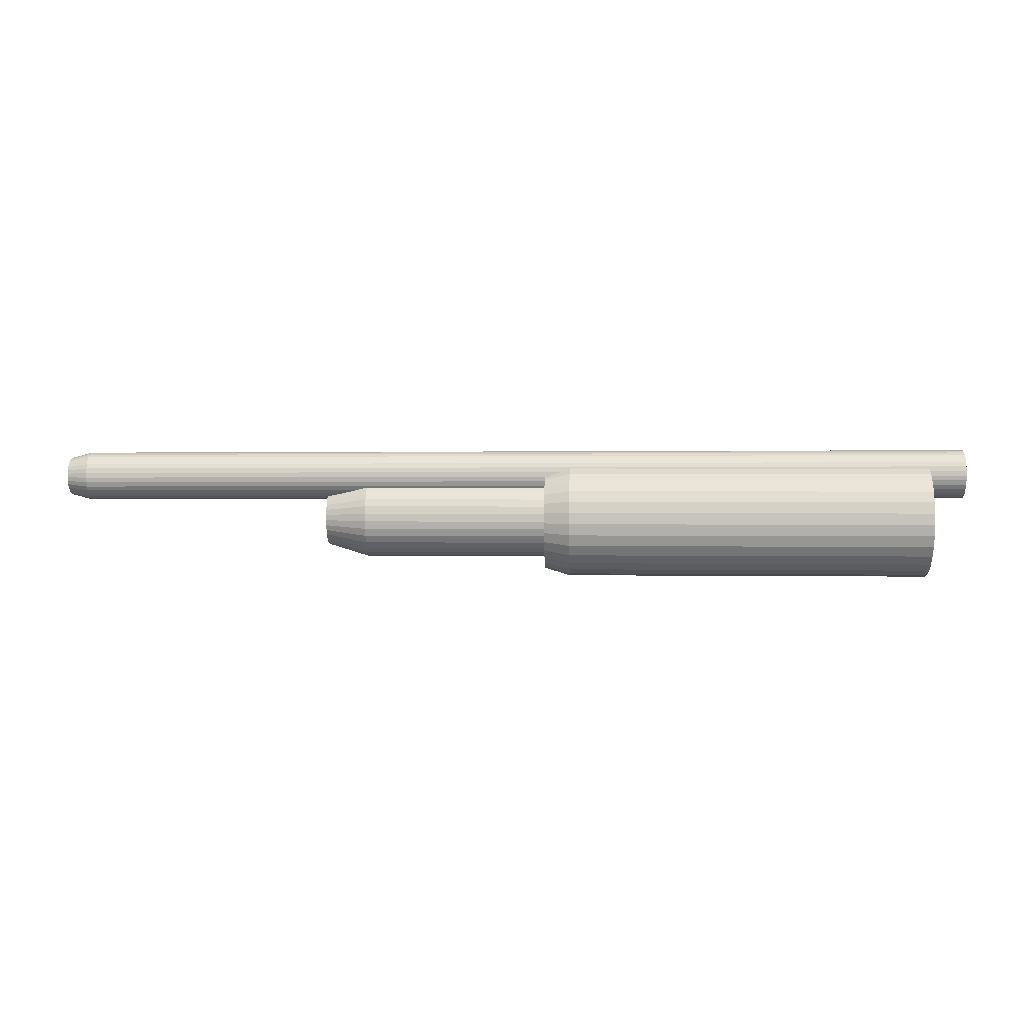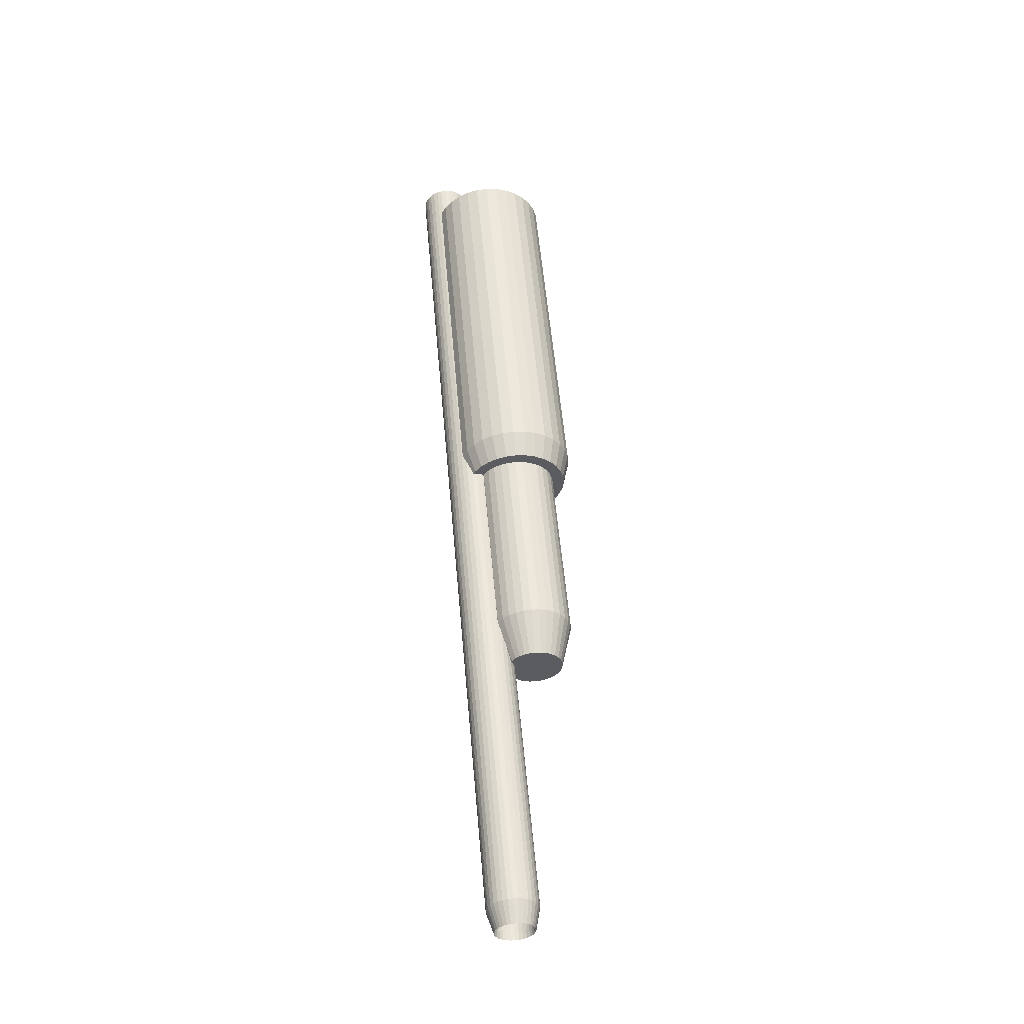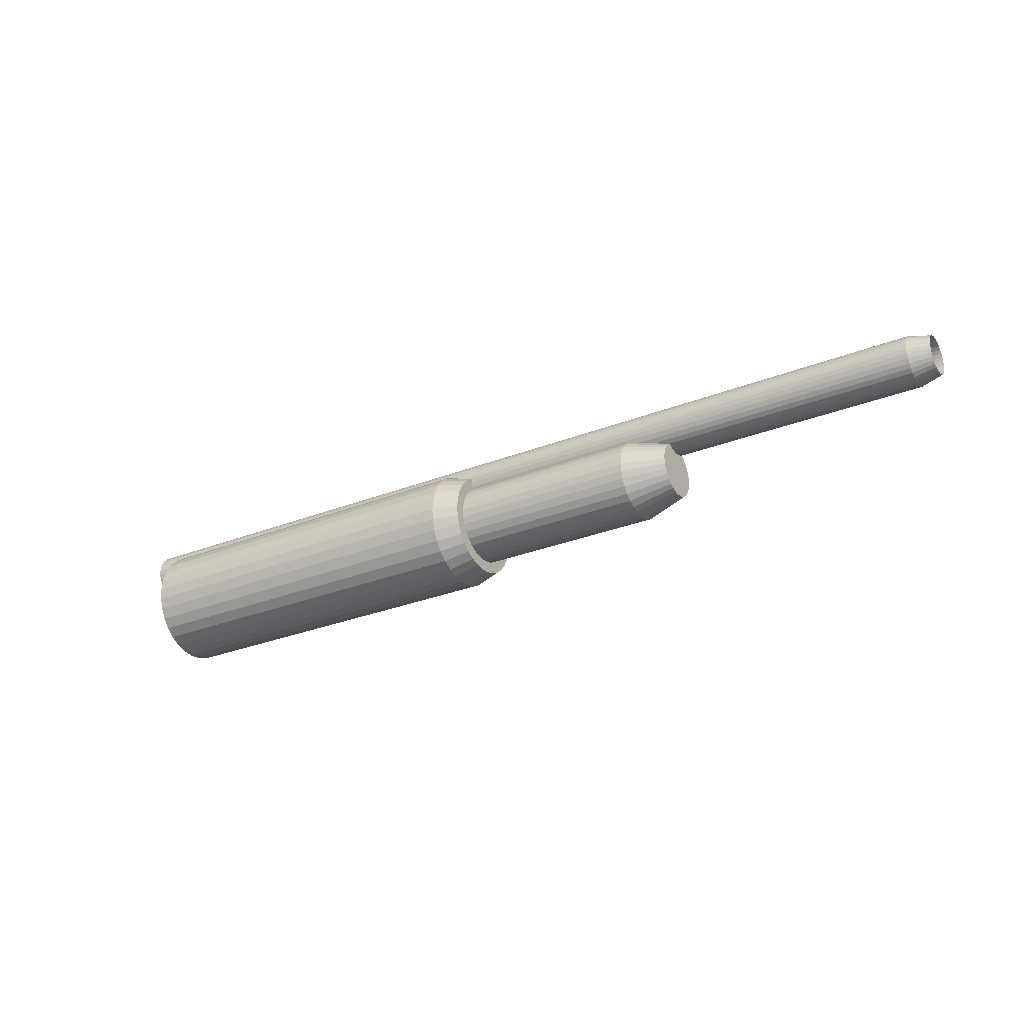
<metadata>
{"format":"obj","ext":"obj","renderer":"f3d","projection":"perspective","resolution":1024,"background":"white","views":[{"elev":5.1,"azim":2.7,"up":"+Y"},{"elev":53.7,"azim":-94.8,"up":"+Z"},{"elev":-28.7,"azim":-148.9,"up":"+Y"}]}
</metadata>
<code>
o Cylinder.008_Cylinder.034
v 2.355 0.4331 -0.4835
v 2.354 0.5261 -0.4744
v 2.354 0.6156 -0.4473
v 2.354 0.698 -0.4034
v 2.354 0.7703 -0.3443
v 2.354 0.8296 -0.2723
v 2.354 0.8737 -0.1901
v 2.354 0.9008 -0.1009
v 2.354 0.91 -0.00816
v 2.354 0.9008 0.08458
v 2.354 0.8737 0.1737
v 2.354 0.8296 0.2559
v 2.354 0.7703 0.328
v 2.354 0.698 0.3871
v 2.354 0.6156 0.431
v 2.354 0.5261 0.4581
v 2.355 0.4331 0.4672
v 2.355 0.34 0.4581
v 2.355 0.2506 0.431
v 2.355 0.1681 0.3871
v 2.355 0.09583 0.328
v 2.355 0.03651 0.2559
v 2.355 -0.007559 0.1737
v 2.355 -0.0347 0.08458
v 2.355 -0.04386 -0.008161
v 2.355 -0.0347 -0.1009
v 2.355 -0.007559 -0.1901
v 2.355 0.03651 -0.2723
v 2.355 0.09583 -0.3443
v 2.355 0.1681 -0.4034
v 2.355 0.2506 -0.4473
v 2.355 0.34 -0.4744
v -0.8096 0.427 -0.4211
v -0.6028 0.4274 -0.4835
v -0.8097 0.5079 -0.4132
v -0.603 0.5205 -0.4744
v -0.8099 0.5856 -0.3897
v -0.6031 0.6099 -0.4473
v -0.81 0.6572 -0.3515
v -0.6033 0.6924 -0.4034
v -0.8101 0.72 -0.3001
v -0.6034 0.7647 -0.3443
v -0.8102 0.7715 -0.2376
v -0.6036 0.824 -0.2723
v -0.8103 0.8098 -0.1662
v -0.6036 0.8681 -0.1901
v -0.8103 0.8334 -0.08872
v -0.6037 0.8952 -0.1009
v -0.8104 0.8413 -0.00816
v -0.6037 0.9044 -0.00816
v -0.8103 0.8334 0.0724
v -0.6037 0.8952 0.08458
v -0.8103 0.8098 0.1499
v -0.6036 0.8681 0.1737
v -0.8102 0.7715 0.2212
v -0.6036 0.824 0.2559
v -0.8101 0.72 0.2838
v -0.6034 0.7647 0.328
v -0.81 0.6572 0.3352
v -0.6033 0.6924 0.3871
v -0.8099 0.5856 0.3733
v -0.6031 0.6099 0.431
v -0.8097 0.5079 0.3968
v -0.603 0.5205 0.4581
v -0.8096 0.427 0.4048
v -0.6028 0.4274 0.4672
v -0.8094 0.3462 0.3968
v -0.6026 0.3344 0.4581
v -0.8093 0.2685 0.3733
v -0.6024 0.2449 0.431
v -0.8091 0.1969 0.3352
v -0.6023 0.1625 0.3871
v -0.809 0.1341 0.2838
v -0.6022 0.09019 0.328
v -0.8089 0.08256 0.2212
v -0.602 0.03088 0.2559
v -0.8088 0.04428 0.1499
v -0.602 -0.01319 0.1737
v -0.8088 0.02071 0.0724
v -0.6019 -0.04033 0.08458
v -0.8088 0.01274 -0.008161
v -0.6019 -0.0495 -0.008161
v -0.8088 0.02071 -0.08872
v -0.6019 -0.04033 -0.1009
v -0.8088 0.04428 -0.1662
v -0.602 -0.01319 -0.1901
v -0.8089 0.08256 -0.2376
v -0.602 0.03088 -0.2723
v -0.809 0.1341 -0.3001
v -0.6022 0.09019 -0.3443
v -0.8091 0.1969 -0.3515
v -0.6023 0.1625 -0.4034
v -0.8093 0.2685 -0.3897
v -0.6024 0.2449 -0.4473
v -0.8094 0.3462 -0.4132
v -0.6026 0.3344 -0.4744
v -4.67 0.7758 0.1917
v 2.655 0.8156 0.1917
v -4.67 0.7368 0.1878
v 2.656 0.7767 0.1878
v -4.67 0.6994 0.1765
v 2.656 0.7392 0.1765
v -4.67 0.6649 0.158
v 2.656 0.7047 0.158
v -4.67 0.6346 0.1332
v 2.656 0.6744 0.1332
v -4.669 0.6098 0.103
v 2.656 0.6496 0.103
v -4.669 0.5913 0.06845
v 2.656 0.6311 0.06845
v -4.669 0.5799 0.03101
v 2.657 0.6198 0.03101
v -4.669 0.5761 -0.007933
v 2.657 0.6159 -0.007933
v -4.669 0.5799 -0.04688
v 2.657 0.6198 -0.04688
v -4.669 0.5913 -0.08432
v 2.656 0.6311 -0.08432
v -4.669 0.6098 -0.1188
v 2.656 0.6496 -0.1188
v -4.67 0.6346 -0.1491
v 2.656 0.6744 -0.1491
v -4.67 0.6649 -0.1739
v 2.656 0.7047 -0.1739
v -4.67 0.6994 -0.1923
v 2.656 0.7392 -0.1923
v -4.67 0.7368 -0.2037
v 2.656 0.7767 -0.2037
v -4.67 0.7758 -0.2075
v 2.655 0.8156 -0.2075
v -4.671 0.8147 -0.2037
v 2.655 0.8546 -0.2037
v -4.671 0.8522 -0.1923
v 2.655 0.892 -0.1923
v -4.671 0.8867 -0.1739
v 2.655 0.9266 -0.1739
v -4.671 0.917 -0.1491
v 2.655 0.9568 -0.1491
v -4.671 0.9418 -0.1188
v 2.655 0.9817 -0.1188
v -4.671 0.9603 -0.08432
v 2.654 1 -0.08432
v -4.671 0.9716 -0.04688
v 2.654 1.011 -0.04688
v -4.671 0.9755 -0.007933
v 2.654 1.015 -0.007933
v -4.671 0.9716 0.03101
v 2.654 1.011 0.03101
v -4.671 0.9603 0.06845
v 2.654 1 0.06845
v -4.671 0.9418 0.103
v 2.655 0.9817 0.103
v -4.671 0.917 0.1332
v 2.655 0.9568 0.1332
v -4.671 0.8867 0.158
v 2.655 0.9266 0.158
v -4.671 0.8522 0.1765
v 2.655 0.892 0.1765
v -4.671 0.8147 0.1878
v 2.655 0.8546 0.1878
v -4.841 0.7749 0.1464
v -4.841 0.7447 0.1434
v -4.84 0.7158 0.1346
v -4.84 0.6891 0.1204
v -4.84 0.6657 0.1012
v -4.84 0.6465 0.0778
v -4.84 0.6322 0.05112
v -4.84 0.6235 0.02217
v -4.84 0.6205 -0.007933
v -4.84 0.6235 -0.03804
v -4.84 0.6322 -0.06699
v -4.84 0.6465 -0.09367
v -4.84 0.6657 -0.1171
v -4.84 0.6891 -0.1362
v -4.84 0.7158 -0.1505
v -4.841 0.7447 -0.1593
v -4.841 0.7749 -0.1623
v -4.841 0.805 -0.1593
v -4.841 0.8339 -0.1505
v -4.841 0.8606 -0.1362
v -4.841 0.884 -0.1171
v -4.841 0.9032 -0.09367
v -4.842 0.9175 -0.06699
v -4.842 0.9263 -0.03804
v -4.842 0.9292 -0.007933
v -4.842 0.9263 0.02217
v -4.842 0.9175 0.05112
v -4.841 0.9032 0.0778
v -4.841 0.884 0.1012
v -4.841 0.8606 0.1204
v -4.841 0.8339 0.1346
v -4.841 0.805 0.1434
v 0.3986 0.8034 0.1464
v 0.3987 0.7732 0.1434
v 0.3989 0.7443 0.1346
v 0.399 0.7176 0.1204
v 0.3992 0.6942 0.1012
v 0.3993 0.675 0.0778
v 0.3993 0.6607 0.05112
v 0.3994 0.6519 0.02217
v 0.3994 0.649 -0.007933
v 0.3994 0.6519 -0.03804
v 0.3993 0.6607 -0.06699
v 0.3993 0.675 -0.09367
v 0.3992 0.6942 -0.1171
v 0.399 0.7176 -0.1362
v 0.3989 0.7443 -0.1505
v 0.3987 0.7732 -0.1593
v 0.3986 0.8034 -0.1623
v 0.3984 0.8335 -0.1593
v 0.3982 0.8624 -0.1505
v 0.3981 0.8891 -0.1362
v 0.398 0.9125 -0.1171
v 0.3979 0.9317 -0.09367
v 0.3978 0.946 -0.06699
v 0.3977 0.9548 -0.03804
v 0.3977 0.9577 -0.007933
v 0.3977 0.9548 0.02217
v 0.3978 0.946 0.05112
v 0.3979 0.9317 0.0778
v 0.398 0.9125 0.1012
v 0.3981 0.8891 0.1204
v 0.3982 0.8624 0.1346
v 0.3984 0.8335 0.1434
v -0.488 0.4321 -0.3312
v -0.4881 0.4953 -0.325
v -0.4882 0.5561 -0.3066
v -0.4883 0.6121 -0.2767
v -0.4884 0.6613 -0.2366
v -0.4885 0.7016 -0.1876
v -0.4885 0.7315 -0.1318
v -0.4886 0.75 -0.07118
v -0.4886 0.7562 -0.00816
v -0.4886 0.75 0.05486
v -0.4885 0.7315 0.1155
v -0.4885 0.7016 0.1713
v -0.4884 0.6613 0.2202
v -0.4883 0.6121 0.2604
v -0.4882 0.5561 0.2903
v -0.4881 0.4953 0.3086
v -0.488 0.4321 0.3149
v -0.4878 0.3689 0.3086
v -0.4877 0.3081 0.2903
v -0.4876 0.252 0.2604
v -0.4875 0.2029 0.2202
v -0.4874 0.1626 0.1713
v -0.4874 0.1327 0.1155
v -0.4873 0.1142 0.05486
v -0.4873 0.108 -0.008161
v -0.4873 0.1142 -0.07118
v -0.4874 0.1327 -0.1318
v -0.4874 0.1626 -0.1876
v -0.4875 0.2029 -0.2366
v -0.4876 0.252 -0.2767
v -0.4877 0.3081 -0.3066
v -0.4878 0.3689 -0.325
v -2.638 0.428 -0.229
v -2.3 0.4286 -0.3312
v -2.638 0.4712 -0.2248
v -2.3 0.4919 -0.325
v -2.638 0.5128 -0.2122
v -2.3 0.5527 -0.3066
v -2.638 0.5511 -0.1918
v -2.3 0.6087 -0.2767
v -2.638 0.5847 -0.1643
v -2.3 0.6578 -0.2366
v -2.638 0.6122 -0.1308
v -2.3 0.6981 -0.1876
v -2.638 0.6327 -0.09267
v -2.3 0.7281 -0.1318
v -2.638 0.6453 -0.05124
v -2.3 0.7465 -0.07118
v -2.638 0.6496 -0.00816
v -2.3 0.7527 -0.00816
v -2.638 0.6453 0.03492
v -2.3 0.7465 0.05486
v -2.638 0.6327 0.07635
v -2.3 0.7281 0.1155
v -2.638 0.6122 0.1145
v -2.3 0.6981 0.1713
v -2.638 0.5847 0.148
v -2.3 0.6578 0.2202
v -2.638 0.5511 0.1755
v -2.3 0.6087 0.2604
v -2.638 0.5128 0.1959
v -2.3 0.5527 0.2903
v -2.638 0.4712 0.2084
v -2.3 0.4919 0.3086
v -2.638 0.428 0.2127
v -2.3 0.4286 0.3149
v -2.638 0.3848 0.2084
v -2.299 0.3654 0.3086
v -2.638 0.3432 0.1959
v -2.299 0.3046 0.2903
v -2.638 0.3049 0.1755
v -2.299 0.2486 0.2604
v -2.638 0.2713 0.148
v -2.299 0.1995 0.2202
v -2.638 0.2438 0.1145
v -2.299 0.1592 0.1713
v -2.638 0.2233 0.07635
v -2.299 0.1292 0.1155
v -2.638 0.2107 0.03492
v -2.299 0.1108 0.05486
v -2.638 0.2064 -0.008161
v -2.299 0.1046 -0.008161
v -2.638 0.2107 -0.05124
v -2.299 0.1108 -0.07118
v -2.638 0.2233 -0.09267
v -2.299 0.1292 -0.1318
v -2.638 0.2438 -0.1308
v -2.299 0.1592 -0.1876
v -2.638 0.2713 -0.1643
v -2.299 0.1995 -0.2366
v -2.638 0.3049 -0.1918
v -2.299 0.2486 -0.2767
v -2.638 0.3432 -0.2122
v -2.299 0.3046 -0.3066
v -2.638 0.3848 -0.2248
v -2.299 0.3654 -0.325
f 96 1 32
f 38 4 3
f 40 5 4
f 42 6 5
f 44 7 6
f 46 8 7
f 48 9 8
f 50 10 9
f 52 11 10
f 54 12 11
f 56 13 12
f 58 14 13
f 60 15 14
f 62 16 15
f 64 17 16
f 66 18 17
f 68 19 18
f 70 20 19
f 72 21 20
f 74 22 21
f 76 23 22
f 78 24 23
f 80 25 24
f 82 26 25
f 84 27 26
f 86 28 27
f 88 29 28
f 90 30 29
f 92 31 30
f 94 32 31
f 34 2 1
f 36 3 2
f 8 16 24
f 34 35 36
f 36 37 38
f 38 39 40
f 40 41 42
f 44 41 43
f 46 43 45
f 48 45 47
f 48 49 50
f 50 51 52
f 52 53 54
f 56 53 55
f 56 57 58
f 58 59 60
f 62 59 61
f 62 63 64
f 64 65 66
f 68 65 67
f 68 69 70
f 70 71 72
f 72 73 74
f 74 75 76
f 76 77 78
f 80 77 79
f 80 81 82
f 82 83 84
f 84 85 86
f 86 87 88
f 88 89 90
f 90 91 92
f 92 93 94
f 94 95 96
f 96 33 34
f 69 53 37
f 97 100 99
f 99 102 101
f 101 104 103
f 103 106 105
f 105 108 107
f 107 110 109
f 109 112 111
f 111 114 113
f 114 115 113
f 116 117 115
f 118 119 117
f 120 121 119
f 122 123 121
f 124 125 123
f 126 127 125
f 128 129 127
f 130 131 129
f 132 133 131
f 134 135 133
f 136 137 135
f 138 139 137
f 140 141 139
f 142 143 141
f 144 145 143
f 145 148 147
f 147 150 149
f 149 152 151
f 151 154 153
f 153 156 155
f 155 158 157
f 106 104 154
f 157 160 159
f 159 98 97
f 101 162 99
f 189 222 221
f 117 172 171
f 135 181 180
f 155 189 153
f 111 167 109
f 127 177 176
f 147 185 145
f 103 163 101
f 119 173 172
f 137 182 181
f 157 190 155
f 113 168 111
f 129 178 177
f 149 186 147
f 105 164 103
f 121 174 173
f 139 183 182
f 159 191 157
f 113 170 169
f 131 179 178
f 151 187 149
f 107 165 105
f 123 175 174
f 141 184 183
f 99 161 97
f 97 192 159
f 115 171 170
f 133 180 179
f 153 188 151
f 109 166 107
f 125 176 175
f 143 185 184
f 222 223 196
f 177 208 176
f 163 196 195
f 190 223 222
f 178 209 177
f 164 197 196
f 191 224 223
f 179 210 178
f 165 198 197
f 192 193 224
f 180 211 179
f 166 199 198
f 181 212 180
f 167 200 199
f 182 213 181
f 168 201 200
f 183 214 182
f 170 201 169
f 184 215 183
f 171 202 170
f 185 216 184
f 172 203 171
f 185 218 217
f 173 204 172
f 186 219 218
f 174 205 173
f 187 220 219
f 175 206 174
f 161 194 193
f 188 221 220
f 176 207 175
f 162 195 194
f 320 225 256
f 262 228 227
f 264 229 228
f 266 230 229
f 268 231 230
f 270 232 231
f 272 233 232
f 274 234 233
f 276 235 234
f 278 236 235
f 280 237 236
f 282 238 237
f 284 239 238
f 286 240 239
f 288 241 240
f 290 242 241
f 292 243 242
f 294 244 243
f 296 245 244
f 298 246 245
f 300 247 246
f 302 248 247
f 304 249 248
f 306 250 249
f 308 251 250
f 310 252 251
f 312 253 252
f 314 254 253
f 316 255 254
f 318 256 255
f 258 226 225
f 260 227 226
f 232 240 248
f 258 259 260
f 262 259 261
f 262 263 264
f 266 263 265
f 266 267 268
f 270 267 269
f 272 269 271
f 272 273 274
f 274 275 276
f 276 277 278
f 278 279 280
f 280 281 282
f 284 281 283
f 286 283 285
f 288 285 287
f 290 287 289
f 290 291 292
f 292 293 294
f 294 295 296
f 296 297 298
f 298 299 300
f 300 301 302
f 302 303 304
f 304 305 306
f 308 305 307
f 308 309 310
f 312 309 311
f 312 313 314
f 314 315 316
f 316 317 318
f 318 319 320
f 320 257 258
f 261 309 293
f 96 34 1
f 38 40 4
f 40 42 5
f 42 44 6
f 44 46 7
f 46 48 8
f 48 50 9
f 50 52 10
f 52 54 11
f 54 56 12
f 56 58 13
f 58 60 14
f 60 62 15
f 62 64 16
f 64 66 17
f 66 68 18
f 68 70 19
f 70 72 20
f 72 74 21
f 74 76 22
f 76 78 23
f 78 80 24
f 80 82 25
f 82 84 26
f 84 86 27
f 86 88 28
f 88 90 29
f 90 92 30
f 92 94 31
f 94 96 32
f 34 36 2
f 36 38 3
f 32 1 2
f 2 3 4
f 4 5 6
f 6 7 8
f 8 9 10
f 10 11 12
f 12 13 14
f 14 15 16
f 16 17 18
f 18 19 20
f 20 21 22
f 22 23 24
f 24 25 26
f 26 27 24
f 27 28 24
f 28 29 30
f 30 31 28
f 31 32 28
f 32 2 8
f 2 4 8
f 4 6 8
f 8 10 12
f 12 14 8
f 14 16 8
f 16 18 24
f 18 20 24
f 20 22 24
f 24 28 32
f 32 8 24
f 34 33 35
f 36 35 37
f 38 37 39
f 40 39 41
f 44 42 41
f 46 44 43
f 48 46 45
f 48 47 49
f 50 49 51
f 52 51 53
f 56 54 53
f 56 55 57
f 58 57 59
f 62 60 59
f 62 61 63
f 64 63 65
f 68 66 65
f 68 67 69
f 70 69 71
f 72 71 73
f 74 73 75
f 76 75 77
f 80 78 77
f 80 79 81
f 82 81 83
f 84 83 85
f 86 85 87
f 88 87 89
f 90 89 91
f 92 91 93
f 94 93 95
f 96 95 33
f 37 35 33
f 33 95 93
f 93 91 89
f 89 87 85
f 85 83 81
f 81 79 77
f 77 75 73
f 73 71 69
f 69 67 65
f 65 63 61
f 61 59 57
f 57 55 53
f 53 51 49
f 49 47 45
f 45 43 41
f 41 39 37
f 37 33 93
f 93 89 85
f 85 81 69
f 81 77 69
f 77 73 69
f 69 65 61
f 61 57 69
f 57 53 69
f 53 49 45
f 45 41 53
f 41 37 53
f 37 93 85
f 37 85 69
f 97 98 100
f 99 100 102
f 101 102 104
f 103 104 106
f 105 106 108
f 107 108 110
f 109 110 112
f 111 112 114
f 114 116 115
f 116 118 117
f 118 120 119
f 120 122 121
f 122 124 123
f 124 126 125
f 126 128 127
f 128 130 129
f 130 132 131
f 132 134 133
f 134 136 135
f 136 138 137
f 138 140 139
f 140 142 141
f 142 144 143
f 144 146 145
f 145 146 148
f 147 148 150
f 149 150 152
f 151 152 154
f 153 154 156
f 155 156 158
f 102 100 158
f 100 98 158
f 98 160 158
f 158 156 102
f 156 154 104
f 102 156 104
f 154 152 106
f 152 150 108
f 106 152 108
f 150 148 112
f 148 146 114
f 146 144 116
f 144 142 118
f 142 140 118
f 140 138 120
f 118 140 120
f 138 136 122
f 136 134 124
f 122 136 124
f 134 132 130
f 130 128 134
f 128 126 134
f 126 124 134
f 122 120 138
f 118 116 144
f 116 114 146
f 114 112 148
f 112 110 150
f 110 108 150
f 157 158 160
f 159 160 98
f 101 163 162
f 189 190 222
f 117 119 172
f 135 137 181
f 155 190 189
f 111 168 167
f 127 129 177
f 147 186 185
f 103 164 163
f 119 121 173
f 137 139 182
f 157 191 190
f 113 169 168
f 129 131 178
f 149 187 186
f 105 165 164
f 121 123 174
f 139 141 183
f 159 192 191
f 113 115 170
f 131 133 179
f 151 188 187
f 107 166 165
f 123 125 175
f 141 143 184
f 99 162 161
f 97 161 192
f 115 117 171
f 133 135 180
f 153 189 188
f 109 167 166
f 125 127 176
f 143 145 185
f 224 193 194
f 194 195 224
f 195 196 223
f 224 195 223
f 196 197 221
f 197 198 220
f 198 199 220
f 199 200 219
f 220 199 219
f 200 201 217
f 201 202 216
f 202 203 216
f 203 204 215
f 216 203 215
f 204 205 213
f 205 206 212
f 206 207 212
f 207 208 211
f 212 207 211
f 208 209 210
f 210 211 208
f 212 213 205
f 213 214 204
f 214 215 204
f 216 217 201
f 217 218 200
f 218 219 200
f 220 221 197
f 221 222 196
f 177 209 208
f 163 164 196
f 190 191 223
f 178 210 209
f 164 165 197
f 191 192 224
f 179 211 210
f 165 166 198
f 192 161 193
f 180 212 211
f 166 167 199
f 181 213 212
f 167 168 200
f 182 214 213
f 168 169 201
f 183 215 214
f 170 202 201
f 184 216 215
f 171 203 202
f 185 217 216
f 172 204 203
f 185 186 218
f 173 205 204
f 186 187 219
f 174 206 205
f 187 188 220
f 175 207 206
f 161 162 194
f 188 189 221
f 176 208 207
f 162 163 195
f 320 258 225
f 262 264 228
f 264 266 229
f 266 268 230
f 268 270 231
f 270 272 232
f 272 274 233
f 274 276 234
f 276 278 235
f 278 280 236
f 280 282 237
f 282 284 238
f 284 286 239
f 286 288 240
f 288 290 241
f 290 292 242
f 292 294 243
f 294 296 244
f 296 298 245
f 298 300 246
f 300 302 247
f 302 304 248
f 304 306 249
f 306 308 250
f 308 310 251
f 310 312 252
f 312 314 253
f 314 316 254
f 316 318 255
f 318 320 256
f 258 260 226
f 260 262 227
f 256 225 226
f 226 227 228
f 228 229 230
f 230 231 228
f 231 232 228
f 232 233 234
f 234 235 236
f 236 237 238
f 238 239 236
f 239 240 236
f 240 241 242
f 242 243 240
f 243 244 240
f 244 245 246
f 246 247 248
f 248 249 250
f 250 251 252
f 252 253 254
f 254 255 256
f 256 226 232
f 226 228 232
f 232 234 240
f 234 236 240
f 244 246 248
f 248 250 252
f 252 254 248
f 254 256 248
f 240 244 248
f 256 232 248
f 258 257 259
f 262 260 259
f 262 261 263
f 266 264 263
f 266 265 267
f 270 268 267
f 272 270 269
f 272 271 273
f 274 273 275
f 276 275 277
f 278 277 279
f 280 279 281
f 284 282 281
f 286 284 283
f 288 286 285
f 290 288 287
f 290 289 291
f 292 291 293
f 294 293 295
f 296 295 297
f 298 297 299
f 300 299 301
f 302 301 303
f 304 303 305
f 308 306 305
f 308 307 309
f 312 310 309
f 312 311 313
f 314 313 315
f 316 315 317
f 318 317 319
f 320 319 257
f 261 259 317
f 259 257 317
f 257 319 317
f 317 315 313
f 313 311 309
f 309 307 305
f 305 303 309
f 303 301 309
f 301 299 297
f 297 295 293
f 293 291 289
f 289 287 285
f 285 283 281
f 281 279 277
f 277 275 269
f 275 273 269
f 273 271 269
f 269 267 265
f 265 263 261
f 317 313 309
f 301 297 309
f 297 293 309
f 293 289 277
f 289 285 277
f 285 281 277
f 269 265 261
f 261 317 309
f 277 269 293
f 269 261 293

</code>
